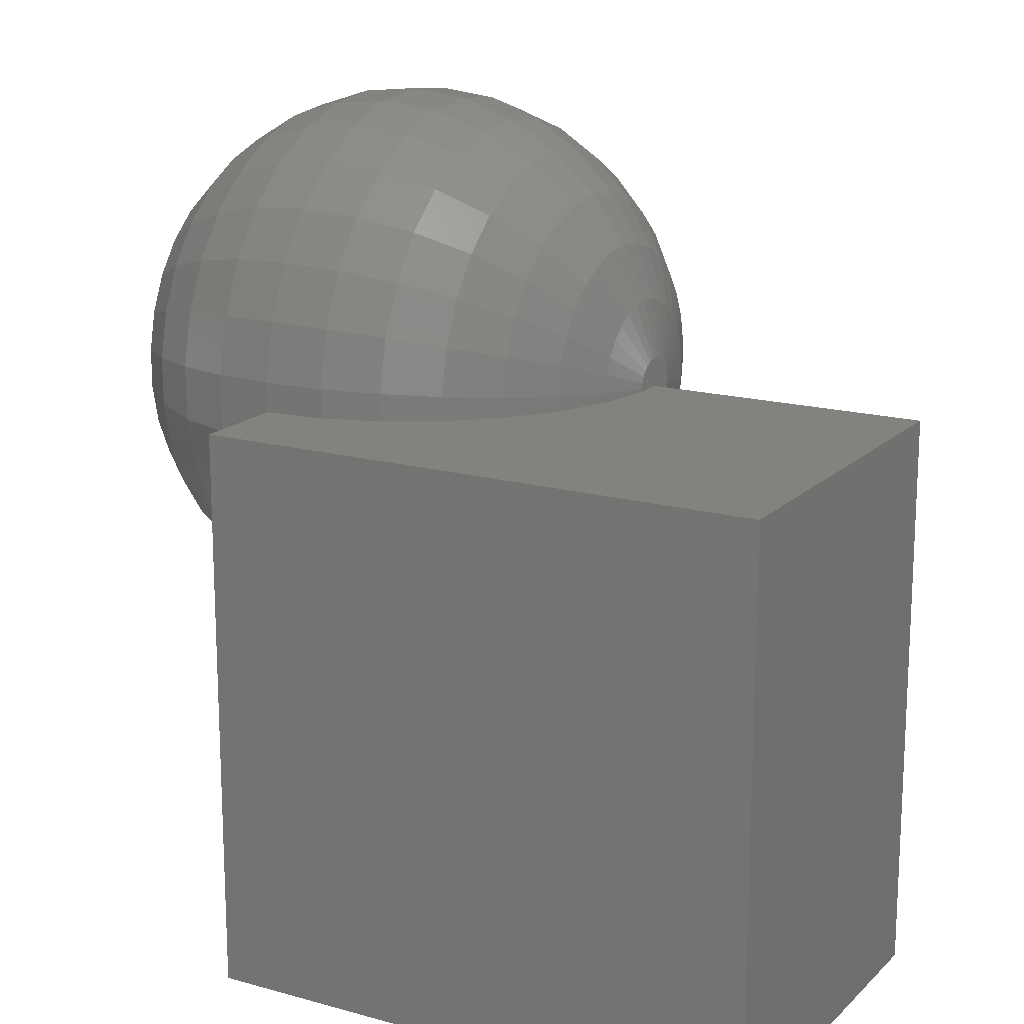
<metadata>
{"format":"stl","ext":"stl","renderer":"f3d","projection":"perspective","resolution":1024,"background":"white","views":[{"elev":16.7,"azim":-150.6,"up":"+Y"}]}
</metadata>
<code>
# stl→obj: 417 verts, 830 faces
v -15 -15 -10
v -15 -15 10
v -15 15 10
v 15 -15 10
v -15 15 -10
v 15 15 -10
v 15 -15 -10
v 6.183 2.865 10
v 0.7342 15 5.39
v 2.01 15 2.541
v 3.853 15 0.01802
v 6.183 15 -2.069
v 8.899 15 -3.628
v 2.01 7.5 10
v 0.7342 10.36 10
v 0.08217 13.43 10
v 0.08217 15 8.441
v 0.08217 15 10
v 3.853 4.963 10
v 15 1.297 3.899
v 15 0.3278 6.881
v 15 7.5 -2.99
v 15 4.963 -1.147
v 15 2.865 1.183
v 11.88 0.3278 10
v 8.899 1.297 10
v 15 0 10
v 11.88 15 -4.592
v 15 10.36 -4.266
v 15 13.43 -4.918
v 15 15 -4.918
v 3.853 5.182 12.09
v 2.01 7.664 11.56
v 6.183 3.13 12.52
v 3.853 5.831 14.08
v 2.01 8.148 13.05
v 3.853 6.88 15.9
v 6.183 5.182 17.13
v 6.183 3.914 14.94
v 8.899 1.596 12.85
v 8.899 2.482 15.57
v 6.183 6.88 19.02
v 3.853 8.284 17.46
v 8.899 3.914 18.05
v 6.183 16.27 -2.069
v 3.853 16.05 0.01802
v 6.183 18.75 -1.541
v 8.899 16.43 -3.628
v 0.7342 15.48 5.39
v 2.01 15.78 2.541
v 0.7342 16.43 5.592
v 0.08217 15.16 8.441
v 0.08217 15.48 8.509
v 2.01 17.32 2.867
v 0.7342 17.32 5.986
v 2.01 18.75 3.505
v 0.08217 15.78 8.642
v 0.08217 16.05 8.835
v 0.7342 18.1 6.555
v 3.853 18.1 0.4543
v 6.183 21.07 -0.5094
v 8.899 19.23 -3.033
v 2.01 20.02 4.426
v 0.7342 18.75 7.275
v 2.01 21.07 5.592
v 0.7342 19.23 8.115
v 2.01 21.85 6.949
v 3.853 20.02 1.308
v 3.853 21.72 2.541
v 3.853 23.12 4.1
v 6.183 23.12 0.9817
v 8.899 21.85 -1.867
v 6.183 24.82 2.867
v 3.853 24.17 5.918
v 2.01 22.34 8.441
v 3.853 24.82 7.913
v 8.899 26.09 1.945
v 6.183 26.87 7.477
v 6.183 26.09 5.064
v 8.899 27.52 4.426
v 8.899 28.4 7.151
v 0.7342 10.47 10.96
v 0.08217 13.47 10.33
v 0.7342 10.77 11.89
v 0.08217 13.57 10.64
v 0.7342 11.25 12.72
v 0.08217 13.73 10.92
v 2.01 8.932 14.41
v 2.01 9.982 15.57
v 0.7342 11.9 13.44
v 0.7342 12.68 14.01
v 0.08217 13.95 11.17
v 2.01 11.25 16.5
v 2.01 12.68 17.13
v 0.7342 13.57 14.41
v 0.08217 15.48 11.49
v 0.08217 15.78 11.36
v 0.08217 14.22 11.36
v 0.08217 15.16 11.56
v 0.08217 16.05 11.17
v 0.08217 14.52 11.49
v 0.08217 14.84 11.56
v 0.08217 16.27 9.078
v 0.08217 16.27 10.92
v 0.08217 16.43 9.362
v 0.08217 16.53 9.674
v 0.08217 16.57 10
v 0.7342 19.53 9.036
v 0.08217 16.43 10.64
v 0.08217 16.53 10.33
v 0.7342 18.75 12.72
v 0.7342 19.53 10.96
v 0.7342 19.23 11.89
v 0.7342 19.64 10
v 0.7342 14.52 14.61
v 0.7342 15.48 14.61
v 0.7342 16.43 14.41
v 2.01 14.22 17.46
v 2.01 15.78 17.46
v 0.7342 17.32 14.01
v 0.7342 18.1 13.44
v 2.01 17.32 17.13
v 2.01 18.75 16.5
v 3.853 9.982 18.69
v 6.183 8.932 20.51
v 3.853 11.9 19.55
v 3.853 13.95 19.98
v 6.183 11.25 21.54
v 8.899 8.148 21.87
v 6.183 13.73 22.07
v 8.899 10.77 23.03
v 8.899 13.57 23.63
v 3.853 16.05 19.98
v 3.853 18.1 19.55
v 6.183 16.27 22.07
v 6.183 18.75 21.54
v 8.899 16.43 23.63
v 2.01 22.5 10
v 2.01 22.34 11.56
v 2.01 20.02 15.57
v 2.01 21.07 14.41
v 2.01 21.85 13.05
v 3.853 25.04 10
v 3.853 24.82 12.09
v 3.853 21.72 17.46
v 3.853 24.17 14.08
v 3.853 23.12 15.9
v 6.183 24.82 17.13
v 6.183 27.14 10
v 6.183 26.87 12.52
v 8.899 28.7 10
v 6.183 26.09 14.94
v 8.899 28.4 12.85
v 8.899 27.52 15.57
v 3.853 20.02 18.69
v 6.183 21.07 20.51
v 6.183 23.12 19.02
v 8.899 21.85 21.87
v 8.899 19.23 23.03
v 8.899 26.09 18.05
v 18.12 5.182 -0.9036
v 18.12 7.664 -2.707
v 18.12 1.596 4.032
v 18.12 0.6484 6.949
v 18.12 3.13 1.376
v 21.1 5.831 -0.1834
v 21.1 8.148 -1.867
v 21.1 2.482 4.426
v 21.1 1.596 7.151
v 21.1 3.914 1.945
v 23.82 5.182 2.867
v 23.82 6.88 0.9817
v 23.82 3.914 5.064
v 23.82 3.13 7.477
v 26.15 6.88 4.1
v 26.15 8.284 2.541
v 26.15 5.831 5.918
v 26.15 5.182 7.913
v 27.99 8.148 6.949
v 27.99 7.664 8.441
v 11.88 0.6484 13.05
v 11.88 1.596 15.97
v 15 0.3278 13.12
v 18.12 0.3278 10
v 18.12 0.6484 13.05
v 15 1.297 16.1
v 18.12 1.596 15.97
v 11.88 3.13 18.62
v 8.899 5.831 20.18
v 15 2.865 18.82
v 11.88 5.182 20.9
v 11.88 7.664 22.71
v 15 7.5 22.99
v 15 4.963 21.15
v 18.12 3.13 18.62
v 18.12 5.182 20.9
v 18.12 7.664 22.71
v 21.1 1.297 10
v 21.1 1.596 12.85
v 21.1 2.482 15.57
v 23.82 2.865 10
v 23.82 3.13 12.52
v 23.82 3.914 14.94
v 23.82 5.182 17.13
v 26.15 4.963 10
v 26.15 5.182 12.09
v 27.99 7.5 10
v 27.99 7.664 11.56
v 26.15 5.831 14.08
v 26.15 6.88 15.9
v 27.99 8.148 13.05
v 21.1 3.914 18.05
v 21.1 5.831 20.18
v 23.82 6.88 19.02
v 21.1 8.148 21.87
v 26.15 8.284 17.46
v 11.88 16.53 -4.592
v 11.88 19.53 -3.954
v 15 16.57 -4.918
v 18.12 10.47 -3.954
v 18.12 13.47 -4.592
v 15 19.64 -4.266
v 18.12 16.53 -4.592
v 18.12 19.53 -3.954
v 8.899 24.17 -0.1834
v 11.88 22.34 -2.707
v 11.88 24.82 -0.9036
v 15 22.5 -2.99
v 15 25.04 -1.147
v 18.12 22.34 -2.707
v 18.12 24.82 -0.9036
v 11.88 26.87 1.376
v 15 27.14 1.183
v 11.88 28.4 4.032
v 11.88 29.35 6.949
v 15 28.7 3.899
v 15 29.67 6.881
v 18.12 26.87 1.376
v 18.12 28.4 4.032
v 18.12 29.35 6.949
v 21.1 10.77 -3.033
v 21.1 13.57 -3.628
v 23.82 8.932 -0.5094
v 23.82 11.25 -1.541
v 23.82 13.73 -2.069
v 21.1 16.43 -3.628
v 21.1 19.23 -3.033
v 23.82 16.27 -2.069
v 23.82 18.75 -1.541
v 26.15 16.05 0.01802
v 26.15 9.982 1.308
v 27.99 9.982 4.426
v 26.15 11.9 0.4543
v 27.99 11.25 3.505
v 26.15 13.95 0.01802
v 27.99 12.68 2.867
v 27.99 8.932 5.592
v 29.27 11.25 7.275
v 29.27 10.77 8.115
v 29.27 11.9 6.555
v 29.27 12.68 5.986
v 29.27 13.57 5.592
v 29.92 13.95 8.835
v 27.99 14.22 2.541
v 26.15 18.1 0.4543
v 27.99 17.32 2.867
v 27.99 15.78 2.541
v 27.99 18.75 3.505
v 29.27 14.52 5.39
v 29.27 15.48 5.39
v 29.27 16.43 5.592
v 29.92 14.22 8.642
v 29.92 14.52 8.509
v 29.92 14.84 8.441
v 29.92 15.16 8.441
v 29.92 15.48 8.509
v 29.27 17.32 5.986
v 29.92 15.78 8.642
v 29.27 18.1 6.555
v 29.92 16.05 8.835
v 21.1 21.85 -1.867
v 21.1 24.17 -0.1834
v 23.82 21.07 -0.5094
v 23.82 23.12 0.9817
v 21.1 26.09 1.945
v 21.1 27.52 4.426
v 23.82 24.82 2.867
v 21.1 28.4 7.151
v 23.82 26.09 5.064
v 23.82 26.87 7.477
v 26.15 20.02 1.308
v 26.15 21.72 2.541
v 27.99 20.02 4.426
v 26.15 23.12 4.1
v 26.15 24.17 5.918
v 27.99 21.07 5.592
v 27.99 21.85 6.949
v 27.99 22.34 8.441
v 26.15 24.82 7.913
v 29.27 18.75 7.275
v 29.27 19.23 8.115
v 11.88 10.47 23.95
v 11.88 13.47 24.59
v 15 10.36 24.27
v 15 13.43 24.92
v 11.88 16.53 24.59
v 11.88 19.53 23.95
v 15 16.57 24.92
v 18.12 10.47 23.95
v 18.12 13.47 24.59
v 15 19.64 24.27
v 18.12 16.53 24.59
v 18.12 19.53 23.95
v 11.88 29.67 10
v 15 30 10
v 11.88 29.35 13.05
v 11.88 28.4 15.97
v 15 29.67 13.12
v 18.12 29.67 10
v 18.12 29.35 13.05
v 15 28.7 16.1
v 18.12 28.4 15.97
v 8.899 24.17 20.18
v 11.88 22.34 22.71
v 11.88 24.82 20.9
v 15 22.5 22.99
v 11.88 26.87 18.62
v 15 27.14 18.82
v 15 25.04 21.15
v 18.12 22.34 22.71
v 18.12 24.82 20.9
v 18.12 26.87 18.62
v 29.27 10.47 9.036
v 29.27 10.36 10
v 29.27 10.47 10.96
v 29.92 13.47 9.674
v 29.92 13.73 9.078
v 29.92 13.57 9.362
v 29.92 13.43 10
v 29.92 13.47 10.33
v 29.27 10.77 11.89
v 29.92 13.57 10.64
v 29.27 11.25 12.72
v 29.92 13.73 10.92
v 27.99 8.932 14.41
v 27.99 9.982 15.57
v 29.27 11.9 13.44
v 29.92 13.95 11.17
v 29.27 12.68 14.01
v 27.99 11.25 16.5
v 27.99 12.68 17.13
v 29.27 13.57 14.41
v 29.92 14.22 11.36
v 29.92 14.52 11.49
v 29.92 14.84 11.56
v 29.92 15.16 11.56
v 29.92 15.48 11.49
v 29.92 15.78 11.36
v 29.92 16.27 9.078
v 29.92 16.43 9.362
v 29.92 16.53 9.674
v 29.27 19.53 9.036
v 29.92 16.57 10
v 29.92 16.05 11.17
v 29.92 16.27 10.92
v 29.92 16.43 10.64
v 29.92 16.53 10.33
v 29.27 18.75 12.72
v 29.27 19.53 10.96
v 29.27 19.64 10
v 29.27 19.23 11.89
v 29.27 14.52 14.61
v 29.27 15.48 14.61
v 29.27 16.43 14.41
v 27.99 14.22 17.46
v 27.99 15.78 17.46
v 29.27 17.32 14.01
v 29.27 18.1 13.44
v 27.99 17.32 17.13
v 27.99 18.75 16.5
v 23.82 8.932 20.51
v 21.1 10.77 23.03
v 21.1 13.57 23.63
v 23.82 11.25 21.54
v 23.82 13.73 22.07
v 21.1 16.43 23.63
v 21.1 19.23 23.03
v 23.82 16.27 22.07
v 23.82 18.75 21.54
v 26.15 9.982 18.69
v 26.15 11.9 19.55
v 26.15 13.95 19.98
v 26.15 16.05 19.98
v 26.15 18.1 19.55
v 21.1 28.7 10
v 21.1 28.4 12.85
v 23.82 27.14 10
v 23.82 26.87 12.52
v 21.1 27.52 15.57
v 23.82 26.09 14.94
v 23.82 24.82 17.13
v 26.15 25.04 10
v 27.99 22.5 10
v 26.15 24.82 12.09
v 27.99 22.34 11.56
v 26.15 24.17 14.08
v 26.15 23.12 15.9
v 26.15 21.72 17.46
v 27.99 21.07 14.41
v 27.99 21.85 13.05
v 27.99 20.02 15.57
v 21.1 21.85 21.87
v 23.82 23.12 19.02
v 21.1 24.17 20.18
v 23.82 21.07 20.51
v 21.1 26.09 18.05
v 26.15 20.02 18.69
f 1 2 3
f 1 4 2
f 1 3 5
f 1 5 6
f 1 7 4
f 1 6 7
f 2 4 3
f 3 4 8
f 5 3 6
f 3 9 10
f 3 11 12
f 3 12 13
f 3 10 11
f 3 13 6
f 3 14 15
f 3 15 16
f 3 17 9
f 3 18 17
f 3 16 18
f 3 19 14
f 3 8 19
f 7 6 4
f 4 20 21
f 4 22 23
f 4 23 24
f 4 24 20
f 4 6 22
f 4 25 26
f 4 21 27
f 4 27 25
f 4 26 8
f 6 13 28
f 6 29 22
f 6 30 29
f 6 28 31
f 6 31 30
f 32 19 8
f 32 14 19
f 32 33 14
f 34 32 8
f 34 8 26
f 32 35 33
f 35 36 33
f 34 35 32
f 35 37 36
f 35 38 37
f 34 39 35
f 34 40 39
f 39 41 38
f 35 39 38
f 37 42 43
f 37 38 42
f 38 44 42
f 45 12 46
f 45 13 12
f 45 47 48
f 49 50 10
f 49 10 9
f 49 51 50
f 52 9 17
f 49 52 53
f 49 9 52
f 49 53 51
f 51 54 50
f 51 55 54
f 55 56 54
f 51 57 55
f 55 58 59
f 55 59 56
f 46 11 50
f 46 12 11
f 50 11 10
f 45 46 60
f 46 50 54
f 46 54 60
f 60 54 56
f 45 60 47
f 47 61 62
f 59 63 56
f 59 64 63
f 63 64 65
f 65 64 66
f 65 66 67
f 60 68 47
f 60 56 68
f 68 56 63
f 68 63 69
f 68 69 61
f 69 70 71
f 47 68 61
f 61 71 72
f 61 69 71
f 71 70 73
f 63 65 69
f 65 70 69
f 70 74 73
f 65 67 70
f 67 75 74
f 67 74 70
f 75 76 74
f 71 73 77
f 74 76 78
f 74 79 73
f 73 79 80
f 74 78 79
f 79 78 81
f 33 15 14
f 82 15 33
f 82 83 16
f 84 85 83
f 86 87 85
f 82 16 15
f 82 84 83
f 84 86 85
f 82 33 36
f 82 36 84
f 84 36 88
f 88 89 86
f 84 88 86
f 89 90 86
f 86 90 87
f 90 91 92
f 89 93 90
f 90 93 91
f 91 93 94
f 91 94 95
f 51 53 57
f 52 17 18
f 52 96 53
f 53 97 57
f 83 18 16
f 83 85 18
f 85 87 18
f 87 92 18
f 92 98 18
f 52 18 99
f 53 96 97
f 52 99 96
f 57 97 100
f 98 101 18
f 101 102 18
f 102 99 18
f 55 57 58
f 58 103 59
f 57 100 58
f 58 104 103
f 103 105 64
f 105 106 66
f 106 107 108
f 103 64 59
f 105 66 64
f 106 108 66
f 103 109 105
f 105 110 106
f 106 110 107
f 105 109 110
f 58 100 104
f 103 104 109
f 104 111 109
f 107 110 112
f 110 109 113
f 108 107 114
f 107 112 114
f 110 113 112
f 109 111 113
f 90 92 87
f 92 91 98
f 98 95 101
f 101 115 102
f 102 116 99
f 99 116 96
f 97 96 117
f 98 91 95
f 101 95 115
f 102 115 116
f 96 116 117
f 95 118 115
f 115 119 116
f 116 119 117
f 97 120 100
f 104 100 121
f 100 120 121
f 97 117 120
f 104 121 111
f 117 122 120
f 121 120 123
f 120 122 123
f 37 88 36
f 37 43 88
f 88 43 89
f 95 94 118
f 115 118 119
f 117 119 122
f 89 43 124
f 43 125 124
f 89 124 93
f 93 124 126
f 93 126 94
f 94 126 127
f 124 128 126
f 42 125 43
f 124 125 128
f 42 129 125
f 126 128 130
f 125 131 128
f 128 132 130
f 94 127 118
f 118 133 119
f 118 127 133
f 126 130 127
f 119 133 122
f 122 134 123
f 122 133 134
f 133 135 134
f 127 130 133
f 130 135 133
f 130 132 135
f 134 135 136
f 135 137 136
f 66 108 67
f 108 75 67
f 108 114 75
f 75 114 138
f 114 139 138
f 114 112 139
f 121 140 111
f 111 141 113
f 112 113 142
f 112 142 139
f 113 141 142
f 111 140 141
f 121 123 140
f 75 138 76
f 76 138 143
f 138 144 143
f 139 144 138
f 140 145 141
f 139 142 146
f 139 146 144
f 142 141 147
f 141 145 147
f 142 147 146
f 146 147 148
f 76 143 149
f 143 144 149
f 76 149 78
f 144 150 149
f 78 149 151
f 149 150 151
f 144 146 150
f 146 152 150
f 152 153 150
f 146 148 152
f 152 148 154
f 140 123 155
f 123 134 155
f 140 155 145
f 134 136 155
f 145 155 156
f 145 157 147
f 155 136 156
f 147 157 148
f 145 156 157
f 156 158 157
f 156 136 159
f 148 157 160
f 161 23 22
f 161 22 162
f 163 21 20
f 163 164 21
f 161 24 23
f 165 24 161
f 165 20 24
f 165 163 20
f 166 162 167
f 163 168 164
f 164 168 169
f 165 170 163
f 165 166 170
f 165 161 166
f 161 162 166
f 170 171 168
f 166 167 172
f 170 166 172
f 170 172 171
f 170 168 163
f 168 171 173
f 168 173 169
f 169 173 174
f 172 175 171
f 172 176 175
f 174 173 177
f 171 177 173
f 171 175 177
f 174 177 178
f 175 179 177
f 177 180 178
f 177 179 180
f 40 26 25
f 181 25 27
f 40 181 41
f 40 25 181
f 41 181 182
f 181 183 182
f 34 26 40
f 39 40 41
f 164 27 21
f 164 184 27
f 184 185 27
f 181 27 183
f 182 183 186
f 183 27 185
f 183 187 186
f 183 185 187
f 38 41 44
f 41 182 44
f 44 188 189
f 42 44 189
f 42 189 129
f 182 188 44
f 182 186 188
f 188 190 191
f 189 188 191
f 189 192 129
f 189 191 192
f 191 193 192
f 188 186 190
f 191 190 194
f 186 187 195
f 186 195 190
f 190 195 196
f 190 196 194
f 191 194 193
f 194 196 193
f 196 197 193
f 164 169 184
f 169 198 184
f 184 198 199
f 184 199 185
f 185 199 200
f 185 200 187
f 169 174 198
f 174 201 198
f 198 202 199
f 198 201 202
f 199 202 203
f 199 203 200
f 200 203 204
f 174 178 201
f 178 205 201
f 201 205 206
f 201 206 202
f 178 207 205
f 205 207 206
f 178 180 207
f 206 207 208
f 202 209 203
f 202 206 209
f 206 208 209
f 203 209 204
f 204 209 210
f 209 211 210
f 209 208 211
f 187 212 195
f 187 200 212
f 195 212 213
f 195 213 196
f 200 204 212
f 212 204 214
f 212 214 213
f 213 214 215
f 196 213 197
f 213 215 197
f 204 210 214
f 210 216 214
f 48 28 13
f 45 48 13
f 48 62 217
f 47 62 48
f 217 31 28
f 48 217 28
f 62 218 217
f 217 218 219
f 162 29 220
f 162 22 29
f 220 29 30
f 220 30 221
f 217 219 31
f 218 222 219
f 221 30 223
f 223 30 31
f 219 223 31
f 219 222 224
f 219 224 223
f 61 72 62
f 62 72 218
f 72 225 226
f 218 226 222
f 72 226 218
f 226 227 228
f 226 228 222
f 227 229 228
f 222 230 224
f 222 228 230
f 228 229 231
f 230 228 231
f 71 225 72
f 226 225 227
f 71 77 225
f 73 80 77
f 225 77 232
f 225 232 227
f 227 232 233
f 77 234 232
f 77 80 234
f 79 81 80
f 80 81 235
f 80 235 234
f 232 234 236
f 234 235 237
f 227 233 229
f 232 236 233
f 229 233 231
f 231 233 238
f 233 236 238
f 234 237 236
f 238 236 239
f 236 237 239
f 239 237 240
f 162 220 167
f 220 241 167
f 220 221 241
f 221 242 241
f 167 241 243
f 241 242 244
f 241 244 243
f 242 245 244
f 221 223 246
f 221 246 242
f 223 224 247
f 223 247 246
f 242 246 248
f 242 248 245
f 246 247 249
f 246 249 248
f 245 248 250
f 167 243 172
f 243 244 251
f 172 243 176
f 243 251 176
f 251 252 176
f 251 244 253
f 244 245 253
f 251 253 254
f 253 255 256
f 251 254 252
f 253 256 254
f 175 176 257
f 176 252 257
f 175 257 179
f 257 252 258
f 257 259 179
f 252 254 260
f 254 256 261
f 256 262 261
f 252 260 258
f 257 258 259
f 254 261 260
f 261 263 260
f 245 255 253
f 245 250 255
f 255 250 264
f 248 265 250
f 248 249 265
f 250 265 266
f 255 264 256
f 264 250 267
f 250 266 267
f 265 268 266
f 256 264 262
f 264 267 269
f 264 269 262
f 269 267 270
f 267 271 270
f 261 262 272
f 262 269 273
f 269 270 274
f 269 274 273
f 274 270 275
f 270 271 276
f 270 276 275
f 267 266 271
f 266 268 277
f 266 277 271
f 271 277 278
f 277 279 280
f 277 268 279
f 224 230 281
f 224 281 247
f 230 282 281
f 247 281 283
f 247 283 249
f 230 231 282
f 281 282 284
f 281 284 283
f 231 238 282
f 238 239 285
f 238 285 282
f 282 285 284
f 285 286 287
f 285 287 284
f 239 240 286
f 285 239 286
f 240 288 286
f 286 289 287
f 288 290 289
f 286 288 289
f 249 283 291
f 265 249 291
f 283 292 291
f 265 291 268
f 291 292 293
f 283 284 292
f 292 284 294
f 284 287 294
f 291 293 268
f 287 295 294
f 292 294 296
f 297 294 295
f 298 295 299
f 279 268 293
f 292 296 293
f 293 296 300
f 296 297 301
f 279 293 300
f 296 301 300
f 296 294 297
f 297 295 298
f 287 289 295
f 289 290 295
f 295 290 299
f 125 129 131
f 129 302 131
f 128 131 132
f 131 303 132
f 129 192 302
f 192 304 302
f 131 302 303
f 302 305 303
f 132 137 135
f 132 303 137
f 136 137 159
f 137 306 159
f 303 306 137
f 303 305 306
f 159 306 307
f 306 308 307
f 192 193 304
f 302 304 305
f 193 197 304
f 304 197 309
f 304 309 305
f 309 310 305
f 306 305 308
f 307 308 311
f 305 310 308
f 310 312 308
f 308 313 311
f 308 312 313
f 78 151 81
f 81 151 314
f 150 153 151
f 151 153 314
f 81 314 235
f 235 314 315
f 314 316 315
f 153 154 316
f 152 154 153
f 153 316 314
f 154 317 316
f 316 317 318
f 235 315 237
f 237 315 240
f 240 315 319
f 315 320 319
f 316 318 315
f 317 321 318
f 315 318 320
f 318 321 322
f 318 322 320
f 157 158 323
f 156 159 158
f 159 307 158
f 158 324 323
f 158 307 324
f 307 311 324
f 324 325 323
f 324 326 325
f 148 160 154
f 157 323 160
f 323 327 160
f 154 160 317
f 317 160 327
f 323 325 327
f 325 328 327
f 317 327 321
f 324 311 326
f 325 326 329
f 311 330 326
f 311 313 330
f 329 326 331
f 330 331 326
f 325 329 328
f 327 328 321
f 329 331 328
f 331 332 328
f 321 332 322
f 321 328 332
f 179 333 180
f 180 334 207
f 179 259 333
f 180 333 334
f 207 334 208
f 208 334 335
f 259 336 333
f 260 337 258
f 259 258 338
f 259 338 336
f 258 337 338
f 333 336 339
f 333 339 334
f 334 339 335
f 335 340 341
f 335 339 340
f 341 342 343
f 341 340 342
f 343 342 344
f 210 345 216
f 208 335 211
f 211 341 345
f 211 335 341
f 210 211 345
f 345 343 346
f 216 345 346
f 341 343 345
f 346 343 347
f 343 344 347
f 347 348 349
f 346 347 350
f 350 349 351
f 347 349 350
f 351 349 352
f 261 272 263
f 260 263 337
f 262 273 272
f 263 344 337
f 263 272 348
f 273 353 272
f 271 278 276
f 273 274 354
f 274 275 355
f 275 276 356
f 276 278 357
f 278 280 358
f 336 340 339
f 338 337 342
f 338 340 336
f 338 342 340
f 337 344 342
f 263 348 344
f 272 353 348
f 273 354 353
f 274 355 354
f 355 275 356
f 276 357 356
f 278 358 357
f 277 280 278
f 280 279 359
f 359 300 360
f 359 279 300
f 360 300 301
f 360 301 361
f 361 362 363
f 361 301 362
f 280 359 364
f 359 360 365
f 360 361 366
f 361 363 367
f 280 364 358
f 359 365 364
f 360 366 365
f 361 367 366
f 365 366 368
f 363 369 367
f 362 370 363
f 363 370 369
f 367 371 366
f 367 369 371
f 366 371 368
f 347 344 348
f 348 353 349
f 353 354 352
f 353 352 349
f 354 372 352
f 354 355 372
f 355 356 373
f 356 357 373
f 358 374 357
f 355 373 372
f 357 374 373
f 375 352 372
f 372 373 376
f 376 373 374
f 358 364 377
f 365 378 364
f 364 378 377
f 358 377 374
f 365 368 378
f 379 377 380
f 379 374 377
f 378 380 377
f 215 214 381
f 197 215 309
f 309 215 382
f 309 382 310
f 310 382 383
f 215 381 382
f 382 384 383
f 382 381 384
f 383 384 385
f 310 383 312
f 383 386 312
f 312 387 313
f 312 386 387
f 385 388 386
f 383 385 386
f 386 389 387
f 386 388 389
f 216 346 390
f 214 216 381
f 216 390 381
f 381 390 384
f 350 391 390
f 390 391 384
f 351 392 391
f 346 350 390
f 350 351 391
f 391 385 384
f 391 392 385
f 375 393 392
f 393 394 388
f 379 394 393
f 351 352 375
f 351 375 392
f 375 372 376
f 375 376 393
f 376 374 379
f 376 379 393
f 379 380 394
f 392 388 385
f 392 393 388
f 394 389 388
f 240 319 288
f 288 319 395
f 319 396 395
f 288 395 290
f 290 395 397
f 395 396 398
f 395 398 397
f 319 320 396
f 320 399 396
f 320 322 399
f 396 400 398
f 399 401 400
f 396 399 400
f 299 402 403
f 402 404 403
f 297 298 362
f 298 403 370
f 297 362 301
f 298 370 362
f 405 370 403
f 405 369 370
f 298 299 403
f 405 403 404
f 405 404 406
f 401 407 406
f 408 409 407
f 410 406 407
f 405 410 369
f 410 409 371
f 378 368 411
f 368 371 409
f 410 371 369
f 368 409 411
f 378 411 380
f 408 411 409
f 405 406 410
f 410 407 409
f 299 397 402
f 299 290 397
f 402 397 404
f 404 397 398
f 404 398 406
f 400 406 398
f 400 401 406
f 412 413 414
f 412 415 413
f 313 412 330
f 313 387 412
f 330 414 331
f 330 412 414
f 387 415 412
f 387 389 415
f 322 332 416
f 331 414 332
f 332 414 416
f 322 416 399
f 399 416 401
f 416 413 401
f 414 413 416
f 380 417 394
f 408 417 411
f 415 389 417
f 394 417 389
f 408 415 417
f 408 407 413
f 401 413 407
f 408 413 415
f 411 417 380

</code>
